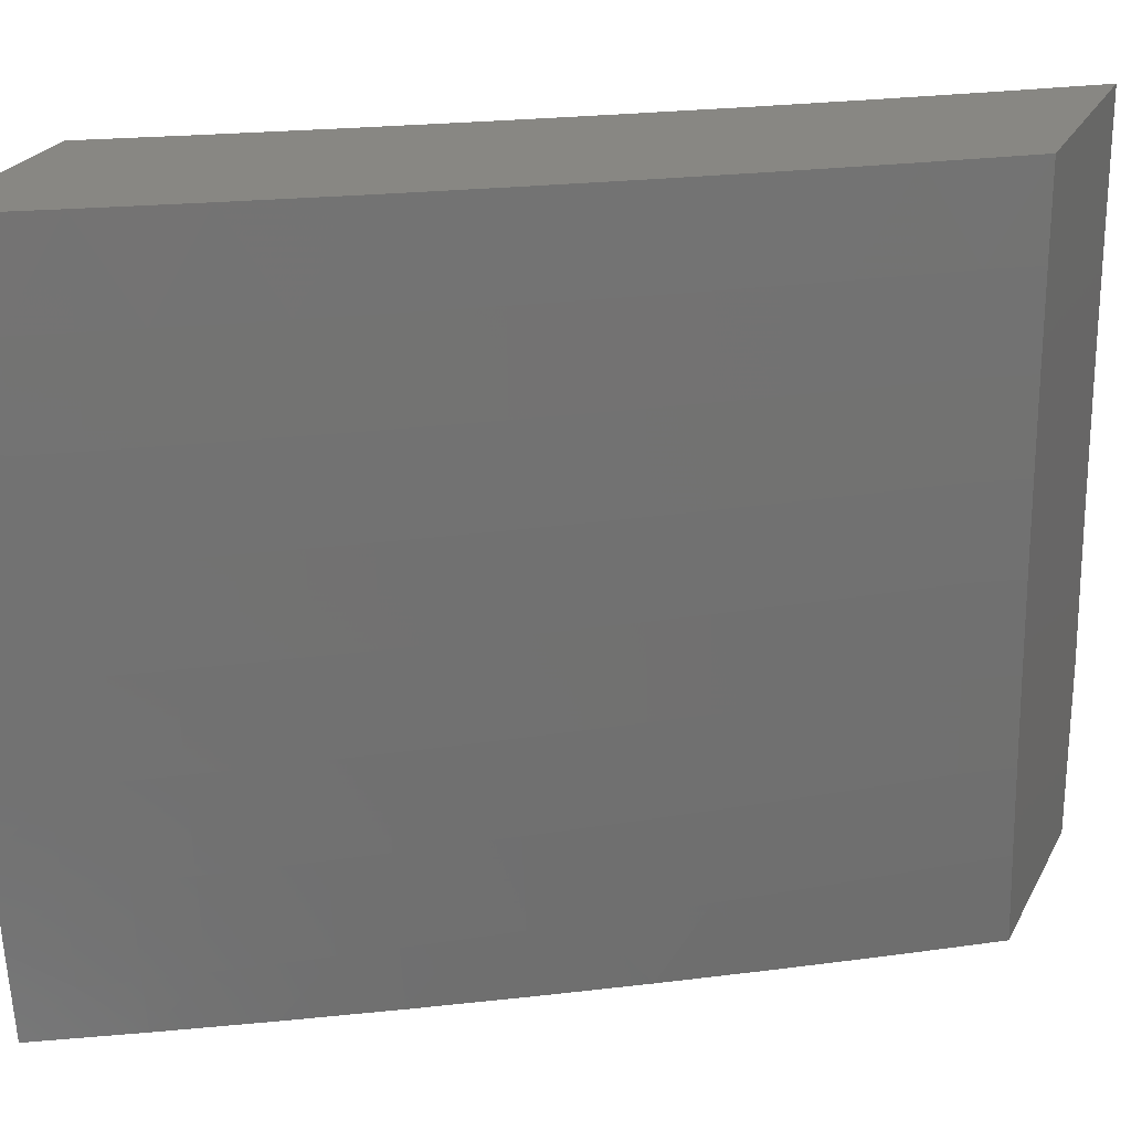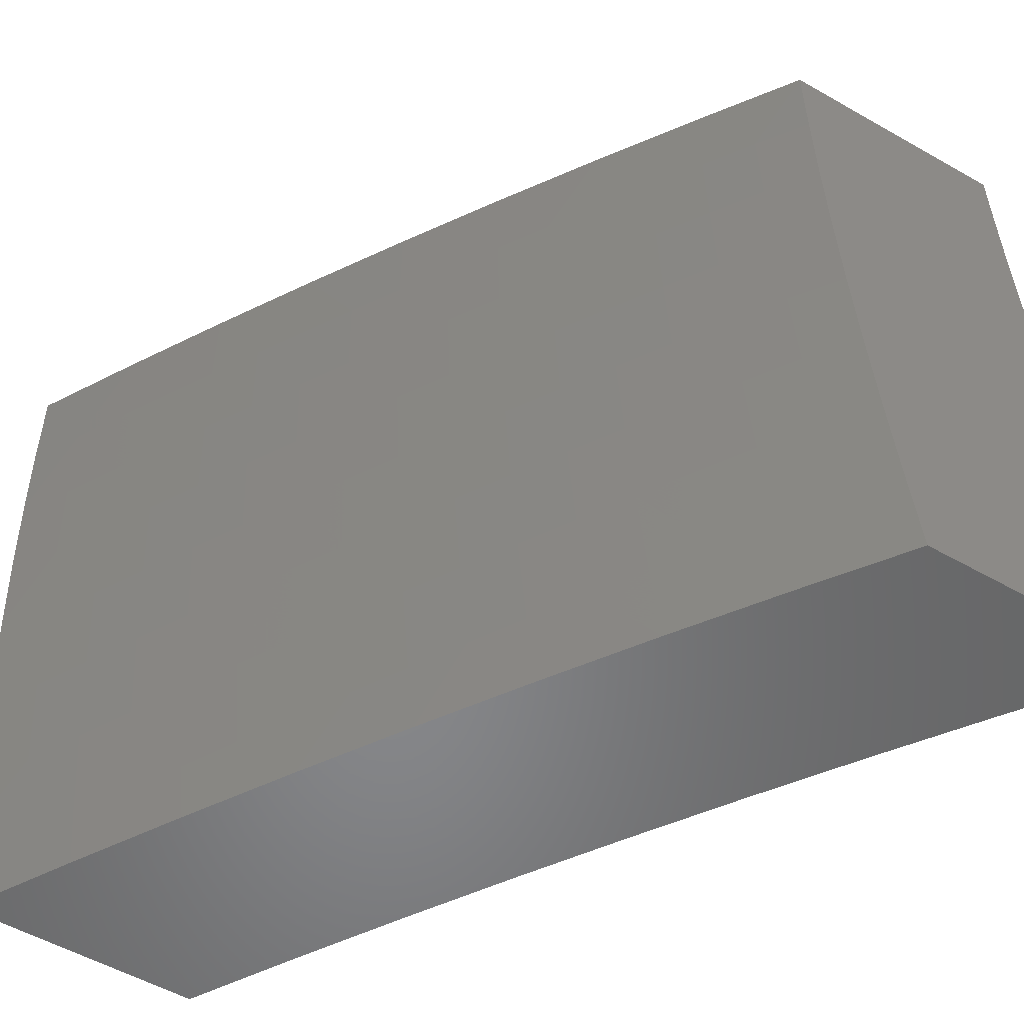
<metadata>
{"format":"stl","ext":"stl","renderer":"f3d","projection":"perspective","resolution":1024,"background":"white","views":[{"elev":24.2,"azim":111.7,"up":"+Y"},{"elev":-53.8,"azim":148.7,"up":"+Y"}]}
</metadata>
<code>
# stl→obj: 342 verts, 680 faces
v 9.032 -0.09403 -7
v 9.054 -0.1228 -6.97
v 9.033 0 -7
v 9.076 -0.1231 -6.939
v 9.12 0 -6.879
v 9.098 -0.1234 -6.909
v 9.119 -0.1237 -6.878
v 9.117 -0.2481 -6.878
v 9.138 -0.2487 -6.848
v 9.134 -0.374 -6.848
v 9.155 -0.3749 -6.817
v 9.149 -0.5012 -6.817
v 9.17 -0.5023 -6.787
v 9.162 -0.6295 -6.787
v 9.183 -0.6309 -6.756
v 9.173 -0.7589 -6.756
v 9.194 -0.7606 -6.725
v 9.182 -0.8894 -6.725
v 9.203 -0.8915 -6.694
v 9.167 -1 -6.73
v 9.224 -0.8935 -6.663
v 9.248 -1 -6.611
v 9.245 -0.8955 -6.632
v 9.266 -0.8975 -6.601
v 9.257 -0.7658 -6.632
v 9.278 -0.7676 -6.601
v 9.267 -0.6367 -6.632
v 9.288 -0.6381 -6.601
v 9.276 -0.5081 -6.632
v 9.296 -0.5092 -6.601
v 9.282 -0.3801 -6.632
v 9.303 -0.381 -6.601
v 9.287 -0.2527 -6.632
v 9.307 -0.2533 -6.601
v 9.289 -0.126 -6.632
v 9.31 -0.1263 -6.601
v 9.29 0 -6.633
v 9.331 -0.1266 -6.57
v 9.372 0 -6.508
v 9.351 -0.1269 -6.539
v 9.372 -0.1271 -6.507
v 9.369 -0.255 -6.507
v 9.39 -0.2555 -6.476
v 9.385 -0.3843 -6.476
v 9.405 -0.3852 -6.445
v 9.399 -0.5148 -6.445
v 9.439 -0.517 -6.382
v 9.43 -0.6479 -6.382
v 9.47 -0.6506 -6.319
v 9.46 -0.7826 -6.319
v 9.499 -0.7858 -6.255
v 9.486 -0.9189 -6.255
v 9.525 -0.9226 -6.192
v 9.483 -1 -6.247
v 9.558 -1 -6.124
v 9.031 -0.188 -7
v 9.051 -0.2463 -6.97
v 9.073 -0.2469 -6.939
v 9.069 -0.3714 -6.939
v 9.091 -0.3723 -6.909
v 9.084 -0.4976 -6.909
v 9.106 -0.4988 -6.878
v 9.098 -0.625 -6.878
v 9.119 -0.6265 -6.848
v 9.109 -0.7536 -6.848
v 9.131 -0.7554 -6.817
v 9.119 -0.8833 -6.817
v 9.14 -0.8853 -6.787
v 9.084 -1 -6.848
v 9.028 -0.282 -7
v 9.047 -0.3705 -6.97
v 9.062 -0.4964 -6.939
v 9.076 -0.6236 -6.909
v 9.088 -0.7518 -6.878
v 9.097 -0.8812 -6.848
v 9.025 -0.3759 -7
v 9.02 -0.4698 -7
v 9.041 -0.4952 -6.97
v 9.014 -0.5637 -7
v 9.032 -0.6206 -6.97
v 9.008 -0.6574 -7
v 9.023 -0.7464 -6.97
v 9 -0.7511 -7
v 9 -0.8135 -6.992
v 9.011 -0.8728 -6.97
v 9 -0.8757 -6.984
v 9 -0.9379 -6.975
v 9.032 -0.8749 -6.939
v 9 -1 -6.965
v 9.054 -0.877 -6.909
v 9.076 -0.8791 -6.878
v 9.286 -0.8995 -6.57
v 9.328 -1 -6.491
v 9.307 -0.9015 -6.539
v 9.327 -0.9035 -6.507
v 9.319 -0.771 -6.539
v 9.339 -0.7726 -6.507
v 9.329 -0.6409 -6.539
v 9.35 -0.6424 -6.507
v 9.338 -0.5115 -6.539
v 9.358 -0.5126 -6.507
v 9.344 -0.3826 -6.539
v 9.365 -0.3835 -6.507
v 9.349 -0.2544 -6.539
v 9.406 -1 -6.369
v 9.368 -0.9074 -6.445
v 9.347 -0.9054 -6.476
v 9.447 -0.9151 -6.319
v 9.408 -0.9113 -6.382
v 9.38 -0.776 -6.445
v 9.36 -0.7743 -6.476
v 9.37 -0.6437 -6.476
v 9.632 -1 -6
v 9.601 -0.93 -6.064
v 9.564 -0.9264 -6.128
v 9.538 -0.789 -6.192
v 9.509 -0.6533 -6.255
v 9.479 -0.5192 -6.319
v 9.445 -0.3868 -6.382
v 9.41 -0.2561 -6.445
v 9.392 -0.1274 -6.476
v 9.645 -0.8754 -6
v 9.614 -0.7954 -6.064
v 9.576 -0.7922 -6.128
v 9.587 -0.6586 -6.128
v 9.548 -0.656 -6.192
v 9.557 -0.5235 -6.192
v 9.518 -0.5214 -6.255
v 9.524 -0.39 -6.255
v 9.485 -0.3884 -6.319
v 9.49 -0.2583 -6.319
v 9.45 -0.2572 -6.382
v 9.453 -0.1282 -6.382
v 9.413 -0.1277 -6.445
v 9.453 0 -6.383
v 9.656 -0.7506 -6
v 9.625 -0.6612 -6.064
v 9.595 -0.5256 -6.128
v 9.563 -0.3916 -6.192
v 9.529 -0.2593 -6.255
v 9.493 -0.1288 -6.319
v 9.665 -0.6257 -6
v 9.633 -0.5277 -6.064
v 9.602 -0.3932 -6.128
v 9.568 -0.2604 -6.192
v 9.532 -0.1293 -6.255
v 9.532 0 -6.256
v 9.673 -0.5007 -6
v 9.64 -0.3948 -6.064
v 9.607 -0.2614 -6.128
v 9.571 -0.1298 -6.192
v 9.678 -0.3756 -6
v 9.645 -0.2625 -6.064
v 9.609 -0.1304 -6.128
v 9.61 0 -6.129
v 9.683 -0.2505 -6
v 9.648 -0.1309 -6.064
v 9.685 -0.1253 -6
v 9.686 0 -6
v 9.206 0 -6.756
v 9.247 -0.1255 -6.694
v 9.268 -0.1257 -6.663
v 9.162 -0.1243 -6.817
v 9.184 -0.1246 -6.787
v 9.205 -0.1249 -6.756
v 9.202 -0.2504 -6.756
v 9.224 -0.251 -6.725
v 9.219 -0.3775 -6.725
v 9.24 -0.3784 -6.694
v 9.234 -0.5058 -6.694
v 9.255 -0.507 -6.663
v 9.247 -0.6353 -6.663
v 9.095 -0.2475 -6.909
v 9.141 -0.124 -6.848
v 9.16 -0.2493 -6.817
v 9.181 -0.2499 -6.787
v 9.177 -0.3758 -6.787
v 9.226 -0.1252 -6.725
v 9.245 -0.2516 -6.694
v 9.266 -0.2522 -6.663
v 9.261 -0.3793 -6.663
v 9.328 -0.2539 -6.57
v 9.324 -0.3818 -6.57
v 9.317 -0.5104 -6.57
v 9.309 -0.6395 -6.57
v 9.299 -0.7693 -6.57
v 9.112 -0.3732 -6.878
v 9.198 -0.3767 -6.756
v 9.213 -0.5047 -6.725
v 9.226 -0.6338 -6.694
v 9.236 -0.7641 -6.663
v 9.127 -0.5 -6.848
v 9.192 -0.5035 -6.756
v 9.378 -0.5137 -6.476
v 9.054 -0.6221 -6.939
v 9.066 -0.75 -6.909
v 9.141 -0.628 -6.817
v 9.205 -0.6324 -6.725
v 9.215 -0.7624 -6.694
v 9.39 -0.6451 -6.445
v 9.42 -0.7793 -6.382
v 9.044 -0.7482 -6.939
v 9.152 -0.7571 -6.787
v 9.161 -0.8874 -6.756
v 9.372 -1 -6.879
v 9.287 -1 -7
v 9.342 -0.8772 -6.939
v 9.299 -0.8754 -7
v 9.31 -0.7506 -7
v 9.353 -0.7502 -6.939
v 9.319 -0.6257 -7
v 9.362 -0.6238 -6.939
v 9.327 -0.5007 -7
v 9.37 -0.4978 -6.939
v 9.333 -0.3756 -7
v 9.376 -0.3725 -6.939
v 9.337 -0.2505 -7
v 9.38 -0.2477 -6.939
v 9.34 -0.1253 -7
v 9.382 -0.1235 -6.939
v 9.34 0 -7
v 9.425 1.998e-34 -6.879
v 9.508 6.851e-34 -6.756
v 9.466 -0.1246 -6.817
v 9.424 -0.1241 -6.878
v 9.59 1.285e-33 -6.632
v 9.549 -0.1257 -6.694
v 9.508 -0.1252 -6.755
v 9.464 -0.2499 -6.817
v 9.422 -0.2488 -6.878
v 9.418 -0.3741 -6.878
v 9.67 1.827e-33 -6.508
v 9.63 -0.1268 -6.569
v 9.589 -0.1263 -6.632
v 9.546 -0.2521 -6.694
v 9.505 -0.251 -6.755
v 9.501 -0.3775 -6.755
v 9.46 -0.3758 -6.817
v 9.454 -0.5023 -6.817
v 9.412 -0.5001 -6.878
v 9.404 -0.6266 -6.878
v 9.748 2.141e-33 -6.382
v 9.709 -0.1278 -6.444
v 9.67 -0.1273 -6.507
v 9.627 -0.2542 -6.569
v 9.587 -0.2532 -6.632
v 9.583 -0.3807 -6.632
v 9.542 -0.3791 -6.694
v 9.536 -0.5067 -6.694
v 9.495 -0.5045 -6.755
v 9.488 -0.6321 -6.755
v 9.446 -0.6294 -6.817
v 9.437 -0.7569 -6.817
v 9.395 -0.7536 -6.878
v 9.384 -0.8811 -6.878
v 9.825 2.055e-33 -6.256
v 9.787 -0.1288 -6.318
v 9.748 -0.1283 -6.381
v 9.706 -0.2563 -6.444
v 9.667 -0.2553 -6.507
v 9.663 -0.3839 -6.507
v 9.623 -0.3823 -6.569
v 9.617 -0.511 -6.569
v 9.577 -0.5088 -6.632
v 9.569 -0.6375 -6.632
v 9.529 -0.6348 -6.694
v 9.519 -0.7635 -6.694
v 9.478 -0.7603 -6.755
v 9.467 -0.8889 -6.755
v 9.426 -0.885 -6.817
v 9.455 -1 -6.756
v 9.901 1.399e-33 -6.128
v 9.863 -0.1298 -6.192
v 9.825 -0.1294 -6.255
v 9.784 -0.2584 -6.318
v 9.745 -0.2573 -6.381
v 9.741 -0.387 -6.381
v 9.702 -0.3854 -6.444
v 9.696 -0.5152 -6.444
v 9.657 -0.5131 -6.507
v 9.649 -0.6429 -6.507
v 9.609 -0.6402 -6.569
v 9.6 -0.77 -6.569
v 9.56 -0.7668 -6.632
v 9.548 -0.8965 -6.632
v 9.508 -0.8927 -6.694
v 9.537 -1 -6.633
v 9.974 0 -6
v 9.937 -0.1308 -6.064
v 9.9 -0.1303 -6.128
v 9.86 -0.2604 -6.192
v 9.822 -0.2594 -6.255
v 9.818 -0.39 -6.255
v 9.78 -0.3885 -6.318
v 9.774 -0.5193 -6.318
v 9.735 -0.5173 -6.381
v 9.727 -0.6481 -6.381
v 9.688 -0.6455 -6.444
v 9.679 -0.7763 -6.444
v 9.639 -0.7732 -6.507
v 9.628 -0.904 -6.507
v 9.588 -0.9003 -6.569
v 9.618 -1 -6.508
v 9.974 -0.1252 -6
v 9.971 -0.2504 -6
v 9.934 -0.2623 -6.064
v 9.967 -0.3756 -6
v 9.93 -0.3945 -6.064
v 9.962 -0.5006 -6
v 9.924 -0.5273 -6.064
v 9.955 -0.6256 -6
v 9.916 -0.6607 -6.064
v 9.946 -0.7505 -6
v 9.906 -0.7946 -6.064
v 9.936 -0.8753 -6
v 9.894 -0.929 -6.064
v 9.924 -1 -6
v 9.85 -1 -6.128
v 9.774 -1 -6.256
v 9.82 -0.9221 -6.192
v 9.858 -0.9256 -6.128
v 9.697 -1 -6.382
v 9.745 -0.915 -6.318
v 9.783 -0.9185 -6.255
v 9.832 -0.7886 -6.192
v 9.869 -0.7916 -6.128
v 9.879 -0.6582 -6.128
v 9.667 -0.9077 -6.444
v 9.706 -0.9114 -6.381
v 9.756 -0.7826 -6.318
v 9.794 -0.7856 -6.255
v 9.804 -0.6532 -6.255
v 9.842 -0.6557 -6.192
v 9.85 -0.5233 -6.192
v 9.887 -0.5253 -6.128
v 9.893 -0.393 -6.128
v 9.718 -0.7795 -6.381
v 9.766 -0.6507 -6.318
v 9.812 -0.5213 -6.255
v 9.856 -0.3915 -6.192
v 9.897 -0.2614 -6.128
v 9 -1 -7
f 1 2 3
f 3 2 4
f 3 4 5
f 5 4 6
f 5 6 7
f 7 6 8
f 7 8 9
f 9 8 10
f 9 10 11
f 11 10 12
f 11 12 13
f 13 12 14
f 13 14 15
f 15 14 16
f 15 16 17
f 17 16 18
f 17 18 19
f 19 18 20
f 19 20 21
f 21 20 22
f 21 22 23
f 23 22 24
f 23 24 25
f 25 24 26
f 25 26 27
f 27 26 28
f 27 28 29
f 29 28 30
f 29 30 31
f 31 30 32
f 31 32 33
f 33 32 34
f 33 34 35
f 35 34 36
f 35 36 37
f 37 36 38
f 37 38 39
f 39 38 40
f 39 40 41
f 41 40 42
f 41 42 43
f 43 42 44
f 43 44 45
f 45 44 46
f 45 46 47
f 47 46 48
f 47 48 49
f 49 48 50
f 49 50 51
f 51 50 52
f 51 52 53
f 53 52 54
f 53 54 55
f 1 56 2
f 2 56 57
f 2 57 58
f 58 57 59
f 58 59 60
f 60 59 61
f 60 61 62
f 62 61 63
f 62 63 64
f 64 63 65
f 64 65 66
f 66 65 67
f 66 67 68
f 68 67 69
f 68 69 20
f 56 70 57
f 57 70 71
f 57 71 59
f 59 71 72
f 59 72 61
f 61 72 73
f 61 73 63
f 63 73 74
f 63 74 65
f 65 74 75
f 65 75 67
f 67 75 69
f 70 76 71
f 71 76 77
f 71 77 78
f 78 77 79
f 78 79 80
f 80 79 81
f 80 81 82
f 82 81 83
f 82 83 84
f 82 84 85
f 85 84 86
f 85 86 87
f 85 87 88
f 88 87 89
f 88 89 90
f 90 89 69
f 90 69 91
f 91 69 75
f 91 75 74
f 24 22 92
f 92 22 93
f 92 93 94
f 94 93 95
f 94 95 96
f 96 95 97
f 96 97 98
f 98 97 99
f 98 99 100
f 100 99 101
f 100 101 102
f 102 101 103
f 102 103 104
f 104 103 42
f 104 42 40
f 105 106 93
f 93 106 107
f 93 107 95
f 95 107 97
f 54 108 105
f 105 108 109
f 105 109 106
f 106 109 110
f 106 110 111
f 111 110 112
f 111 112 99
f 99 112 101
f 113 114 55
f 55 114 115
f 55 115 53
f 53 115 116
f 53 116 51
f 51 116 117
f 51 117 49
f 49 117 118
f 49 118 47
f 47 118 119
f 47 119 45
f 45 119 120
f 45 120 43
f 43 120 121
f 43 121 41
f 41 121 39
f 113 122 114
f 114 122 123
f 114 123 124
f 124 123 125
f 124 125 126
f 126 125 127
f 126 127 128
f 128 127 129
f 128 129 130
f 130 129 131
f 130 131 132
f 132 131 133
f 132 133 134
f 134 133 135
f 134 135 39
f 122 136 123
f 123 136 137
f 123 137 125
f 125 137 138
f 125 138 127
f 127 138 139
f 127 139 129
f 129 139 140
f 129 140 131
f 131 140 141
f 131 141 133
f 133 141 135
f 136 142 137
f 137 142 143
f 137 143 138
f 138 143 144
f 138 144 139
f 139 144 145
f 139 145 140
f 140 145 146
f 140 146 141
f 141 146 147
f 141 147 135
f 142 148 143
f 143 148 149
f 143 149 144
f 144 149 150
f 144 150 145
f 145 150 151
f 145 151 146
f 146 151 147
f 148 152 149
f 149 152 153
f 149 153 150
f 150 153 154
f 150 154 151
f 151 154 155
f 151 155 147
f 152 156 153
f 153 156 157
f 153 157 154
f 154 157 155
f 156 158 157
f 157 158 159
f 157 159 155
f 160 161 37
f 37 161 162
f 37 162 35
f 35 162 33
f 5 163 160
f 160 163 164
f 160 164 165
f 165 164 166
f 165 166 167
f 167 166 168
f 167 168 169
f 169 168 170
f 169 170 171
f 171 170 172
f 171 172 27
f 27 172 25
f 2 58 4
f 4 58 173
f 4 173 6
f 6 173 8
f 163 5 174
f 174 5 7
f 174 7 9
f 163 174 175
f 175 174 9
f 175 9 11
f 164 163 176
f 176 163 175
f 176 175 177
f 177 175 11
f 177 11 13
f 161 160 178
f 178 160 165
f 178 165 167
f 161 178 179
f 179 178 167
f 179 167 169
f 162 161 180
f 180 161 179
f 180 179 181
f 181 179 169
f 181 169 171
f 104 40 38
f 38 36 182
f 182 36 34
f 182 34 183
f 183 34 32
f 183 32 184
f 184 32 30
f 184 30 185
f 185 30 28
f 185 28 186
f 186 28 26
f 186 26 92
f 92 26 24
f 134 39 121
f 132 134 120
f 120 134 121
f 58 60 173
f 173 60 187
f 173 187 8
f 8 187 10
f 164 176 166
f 166 176 188
f 166 188 168
f 168 188 189
f 168 189 170
f 170 189 190
f 170 190 172
f 172 190 191
f 172 191 25
f 25 191 23
f 188 176 177
f 31 33 180
f 180 33 162
f 31 180 181
f 102 104 182
f 182 104 38
f 102 182 183
f 44 42 103
f 130 132 119
f 119 132 120
f 60 62 187
f 187 62 192
f 187 192 10
f 10 192 12
f 188 177 193
f 193 177 13
f 193 13 15
f 29 31 181
f 29 181 171
f 100 102 183
f 100 183 184
f 44 103 194
f 194 103 101
f 194 101 112
f 128 130 118
f 118 130 119
f 71 78 72
f 72 78 195
f 72 195 73
f 73 195 196
f 73 196 74
f 74 196 91
f 62 64 192
f 192 64 197
f 192 197 12
f 12 197 14
f 188 193 189
f 189 193 198
f 189 198 190
f 190 198 199
f 190 199 191
f 191 199 21
f 191 21 23
f 198 193 15
f 27 29 171
f 98 100 184
f 98 184 185
f 44 194 46
f 46 194 200
f 46 200 48
f 48 200 201
f 48 201 50
f 50 201 108
f 50 108 52
f 52 108 54
f 200 194 112
f 126 128 117
f 117 128 118
f 78 80 195
f 195 80 202
f 195 202 196
f 196 202 90
f 196 90 91
f 64 66 197
f 197 66 203
f 197 203 14
f 14 203 16
f 199 198 17
f 17 198 15
f 96 98 185
f 96 185 186
f 111 99 97
f 201 200 110
f 110 200 112
f 124 126 116
f 116 126 117
f 80 82 202
f 202 82 88
f 202 88 90
f 85 88 82
f 66 68 203
f 203 68 204
f 203 204 16
f 16 204 18
f 21 199 19
f 19 199 17
f 94 96 186
f 94 186 92
f 106 111 107
f 107 111 97
f 108 201 109
f 109 201 110
f 114 124 115
f 115 124 116
f 20 18 204
f 204 68 20
f 205 206 207
f 207 206 208
f 207 208 209
f 207 209 210
f 210 209 211
f 210 211 212
f 212 211 213
f 212 213 214
f 214 213 215
f 214 215 216
f 216 215 217
f 216 217 218
f 218 217 219
f 218 219 220
f 220 219 221
f 220 221 222
f 223 224 222
f 222 224 225
f 222 225 220
f 220 225 218
f 226 227 223
f 223 227 228
f 223 228 224
f 224 228 229
f 224 229 230
f 230 229 231
f 230 231 216
f 216 231 214
f 232 233 226
f 226 233 234
f 226 234 227
f 227 234 235
f 227 235 236
f 236 235 237
f 236 237 238
f 238 237 239
f 238 239 240
f 240 239 241
f 240 241 212
f 212 241 210
f 242 243 232
f 232 243 244
f 232 244 233
f 233 244 245
f 233 245 246
f 246 245 247
f 246 247 248
f 248 247 249
f 248 249 250
f 250 249 251
f 250 251 252
f 252 251 253
f 252 253 254
f 254 253 255
f 254 255 207
f 207 255 205
f 256 257 242
f 242 257 258
f 242 258 243
f 243 258 259
f 243 259 260
f 260 259 261
f 260 261 262
f 262 261 263
f 262 263 264
f 264 263 265
f 264 265 266
f 266 265 267
f 266 267 268
f 268 267 269
f 268 269 270
f 270 269 271
f 270 271 205
f 272 273 256
f 256 273 274
f 256 274 257
f 257 274 275
f 257 275 276
f 276 275 277
f 276 277 278
f 278 277 279
f 278 279 280
f 280 279 281
f 280 281 282
f 282 281 283
f 282 283 284
f 284 283 285
f 284 285 286
f 286 285 287
f 286 287 271
f 288 289 272
f 272 289 290
f 272 290 273
f 273 290 291
f 273 291 292
f 292 291 293
f 292 293 294
f 294 293 295
f 294 295 296
f 296 295 297
f 296 297 298
f 298 297 299
f 298 299 300
f 300 299 301
f 300 301 302
f 302 301 303
f 302 303 287
f 288 304 289
f 289 304 305
f 289 305 306
f 306 305 307
f 306 307 308
f 308 307 309
f 308 309 310
f 310 309 311
f 310 311 312
f 312 311 313
f 312 313 314
f 314 313 315
f 314 315 316
f 316 315 317
f 316 317 318
f 319 320 318
f 318 320 321
f 318 321 316
f 316 321 314
f 322 323 319
f 319 323 324
f 319 324 320
f 320 324 325
f 320 325 326
f 326 325 327
f 326 327 312
f 312 327 310
f 303 328 322
f 322 328 329
f 322 329 323
f 323 329 330
f 323 330 331
f 331 330 332
f 331 332 333
f 333 332 334
f 333 334 335
f 335 334 336
f 335 336 308
f 308 336 306
f 270 205 255
f 286 271 269
f 268 270 253
f 253 270 255
f 302 287 285
f 284 286 267
f 267 286 269
f 328 303 301
f 300 302 283
f 283 302 285
f 301 299 328
f 328 299 337
f 328 337 329
f 329 337 330
f 325 324 331
f 331 324 323
f 314 321 326
f 326 321 320
f 207 210 254
f 254 210 241
f 254 241 252
f 252 241 239
f 252 239 250
f 250 239 237
f 250 237 248
f 248 237 235
f 248 235 246
f 246 235 234
f 246 234 233
f 266 268 251
f 251 268 253
f 282 284 265
f 265 284 267
f 298 300 281
f 281 300 283
f 299 297 337
f 337 297 338
f 337 338 330
f 330 338 332
f 327 325 333
f 333 325 331
f 312 314 326
f 264 266 249
f 249 266 251
f 280 282 263
f 263 282 265
f 296 298 279
f 279 298 281
f 297 295 338
f 338 295 339
f 338 339 332
f 332 339 334
f 310 327 335
f 335 327 333
f 212 214 240
f 240 214 231
f 240 231 238
f 238 231 229
f 238 229 236
f 236 229 228
f 236 228 227
f 262 264 247
f 247 264 249
f 278 280 261
f 261 280 263
f 294 296 277
f 277 296 279
f 295 293 339
f 339 293 340
f 339 340 334
f 334 340 336
f 308 310 335
f 260 262 245
f 245 262 247
f 276 278 259
f 259 278 261
f 292 294 275
f 275 294 277
f 293 291 340
f 340 291 341
f 340 341 336
f 336 341 306
f 216 218 230
f 230 218 225
f 230 225 224
f 243 260 244
f 244 260 245
f 257 276 258
f 258 276 259
f 273 292 274
f 274 292 275
f 289 306 341
f 289 341 290
f 290 341 291
f 89 87 342
f 342 87 86
f 342 86 84
f 84 83 342
f 55 319 113
f 113 319 318
f 113 318 317
f 319 55 322
f 322 55 54
f 322 54 303
f 303 54 105
f 303 105 287
f 287 105 93
f 287 93 271
f 271 93 22
f 271 22 205
f 205 22 20
f 205 20 206
f 206 20 69
f 206 69 342
f 342 69 89
f 81 208 83
f 83 208 206
f 83 206 342
f 208 81 209
f 209 81 79
f 209 79 77
f 209 77 211
f 211 77 76
f 211 76 213
f 213 76 70
f 213 70 215
f 215 70 56
f 215 56 217
f 217 56 1
f 217 1 219
f 219 1 3
f 219 3 221
f 288 159 304
f 304 159 158
f 304 158 305
f 305 158 156
f 305 156 307
f 307 156 152
f 307 152 309
f 309 152 311
f 311 152 148
f 311 148 313
f 313 148 142
f 313 142 315
f 315 142 136
f 315 136 317
f 317 136 122
f 317 122 113
f 3 5 221
f 221 5 160
f 221 160 222
f 222 160 37
f 222 37 223
f 223 37 39
f 223 39 226
f 226 39 135
f 226 135 232
f 232 135 147
f 232 147 242
f 242 147 155
f 242 155 256
f 256 155 159
f 256 159 272
f 272 159 288

</code>
